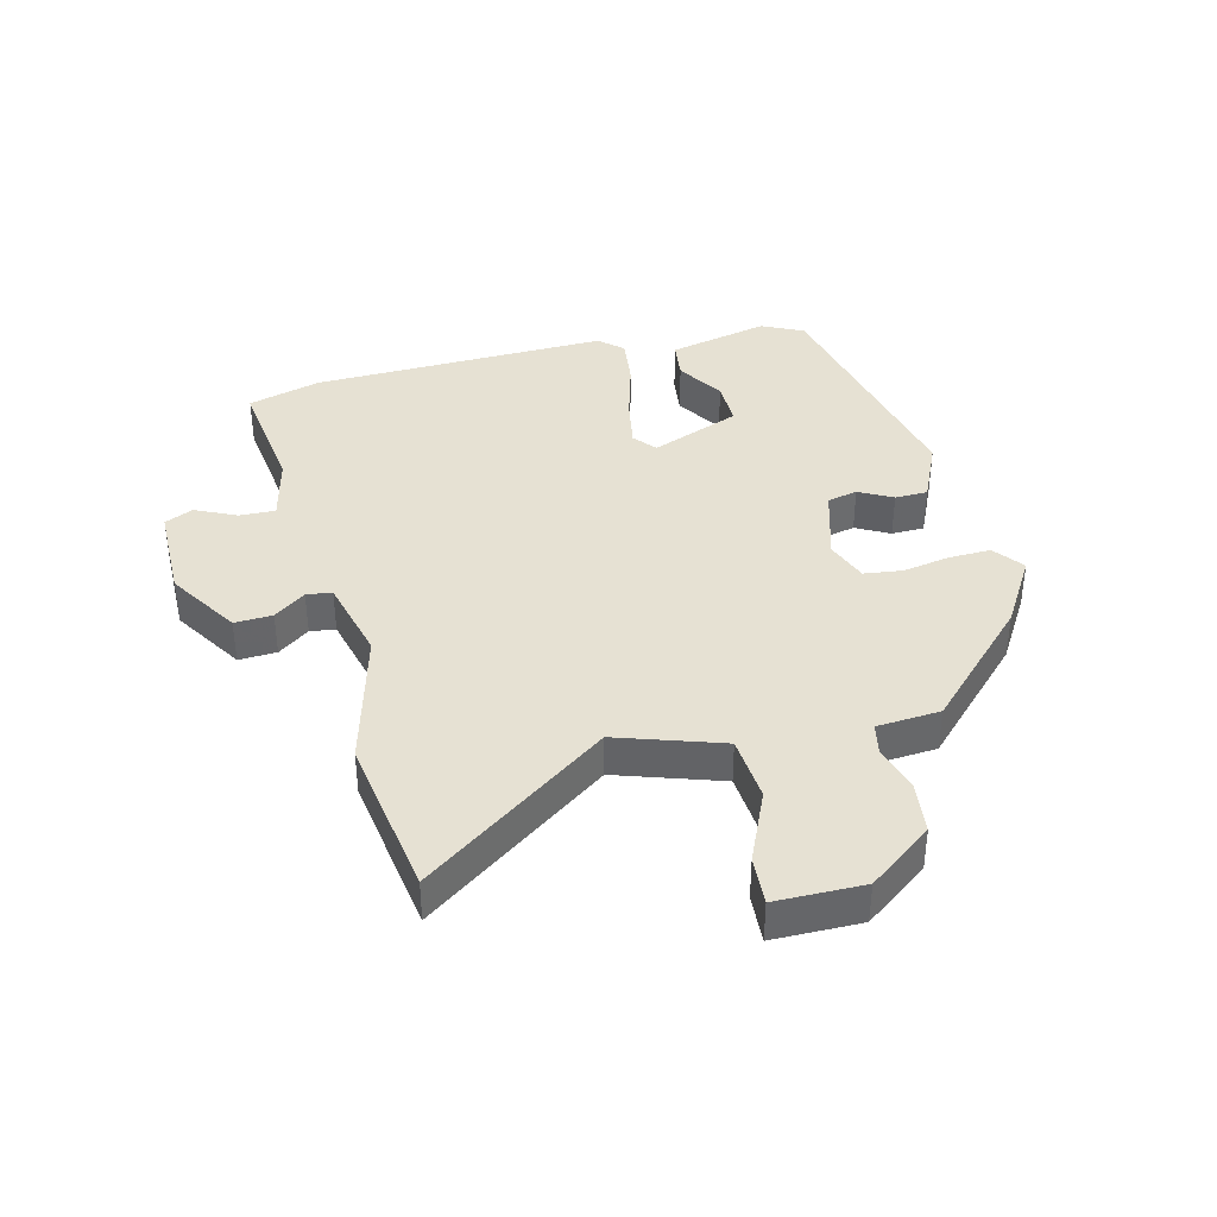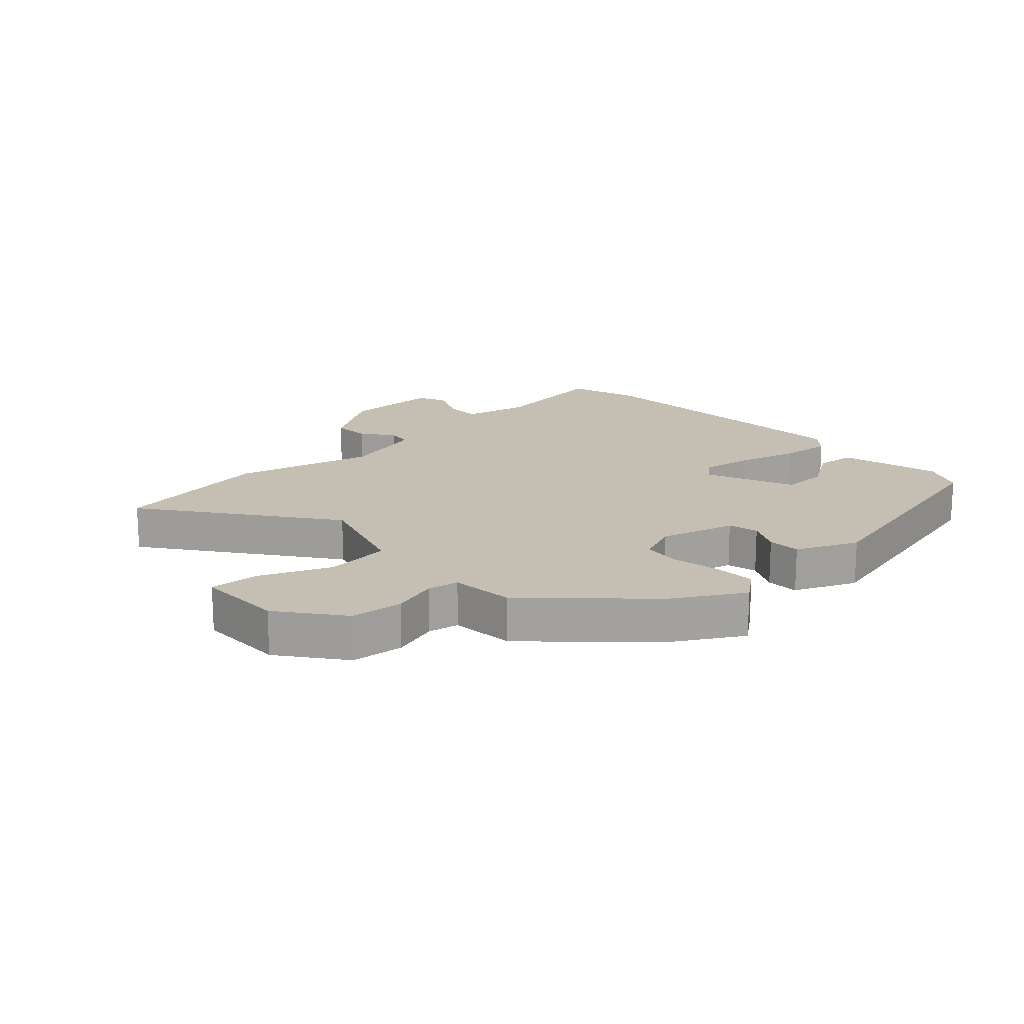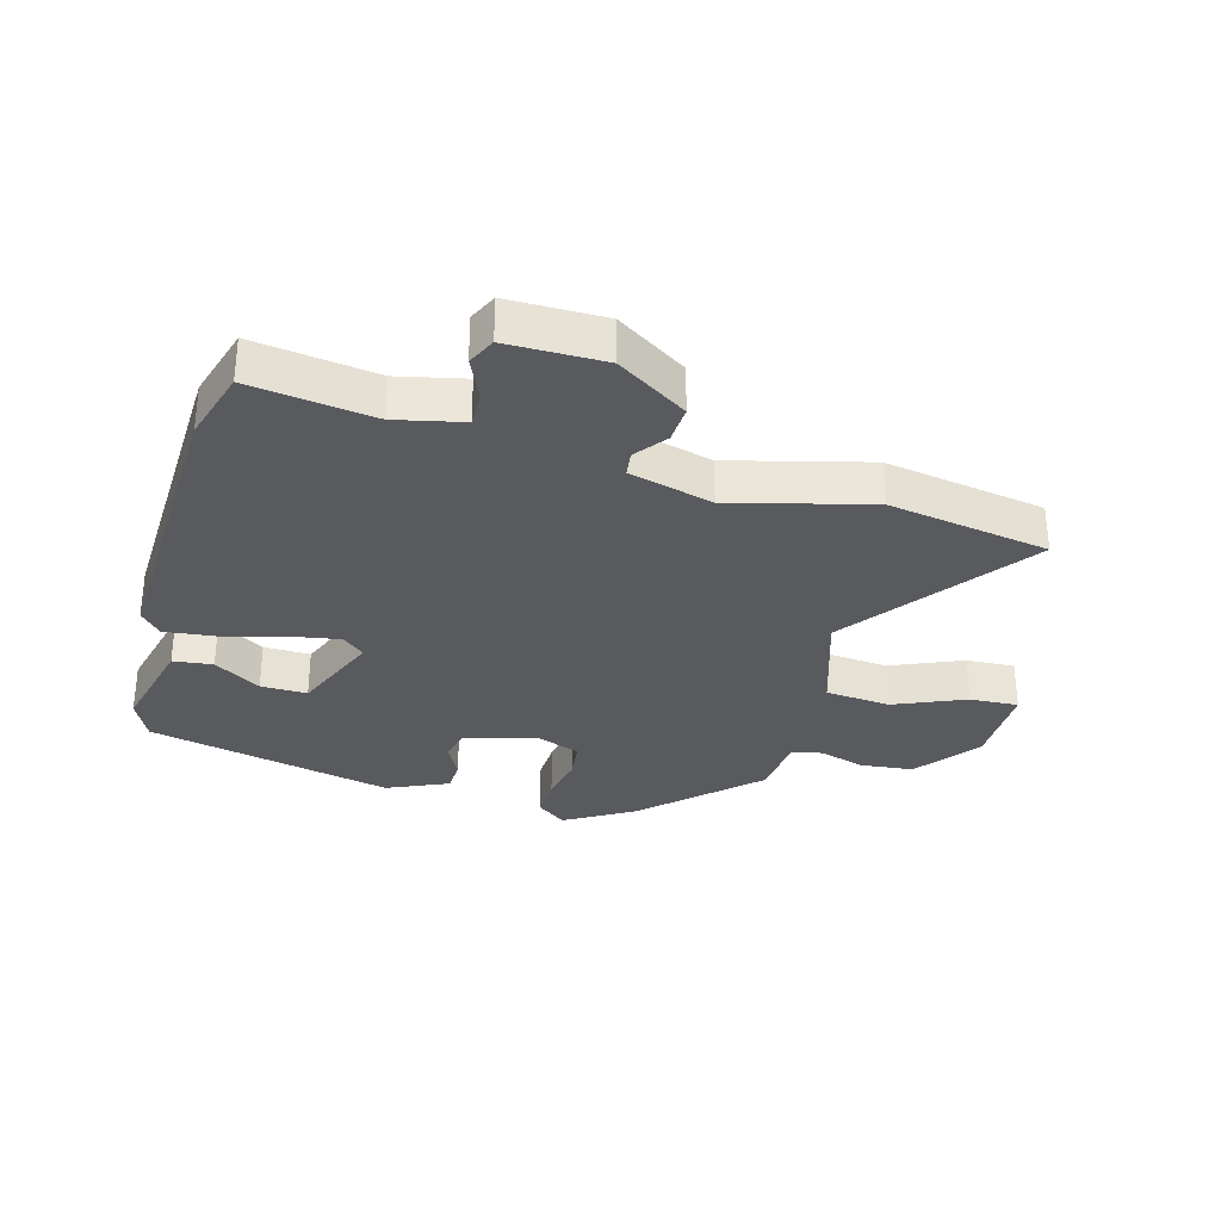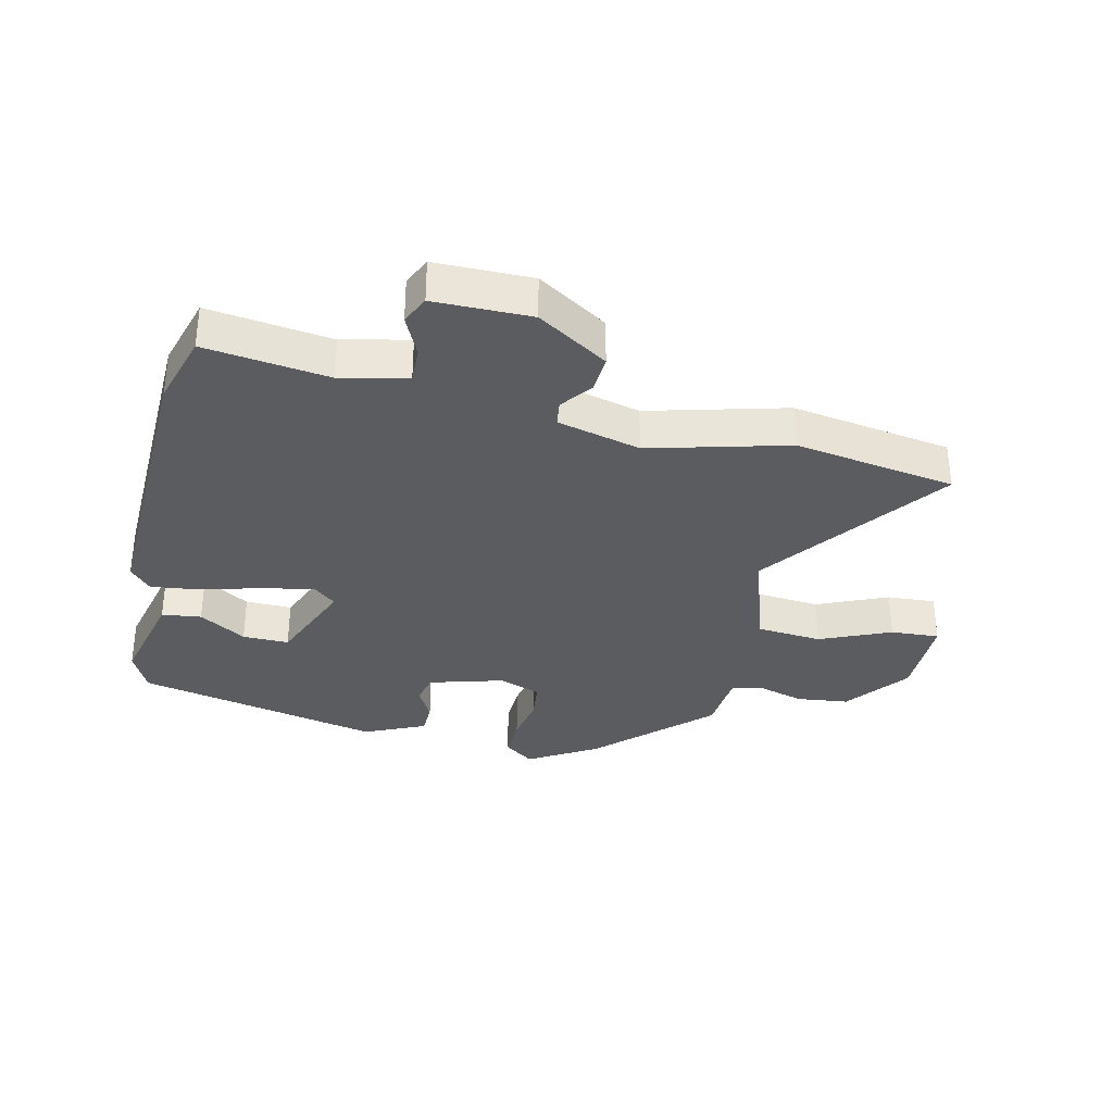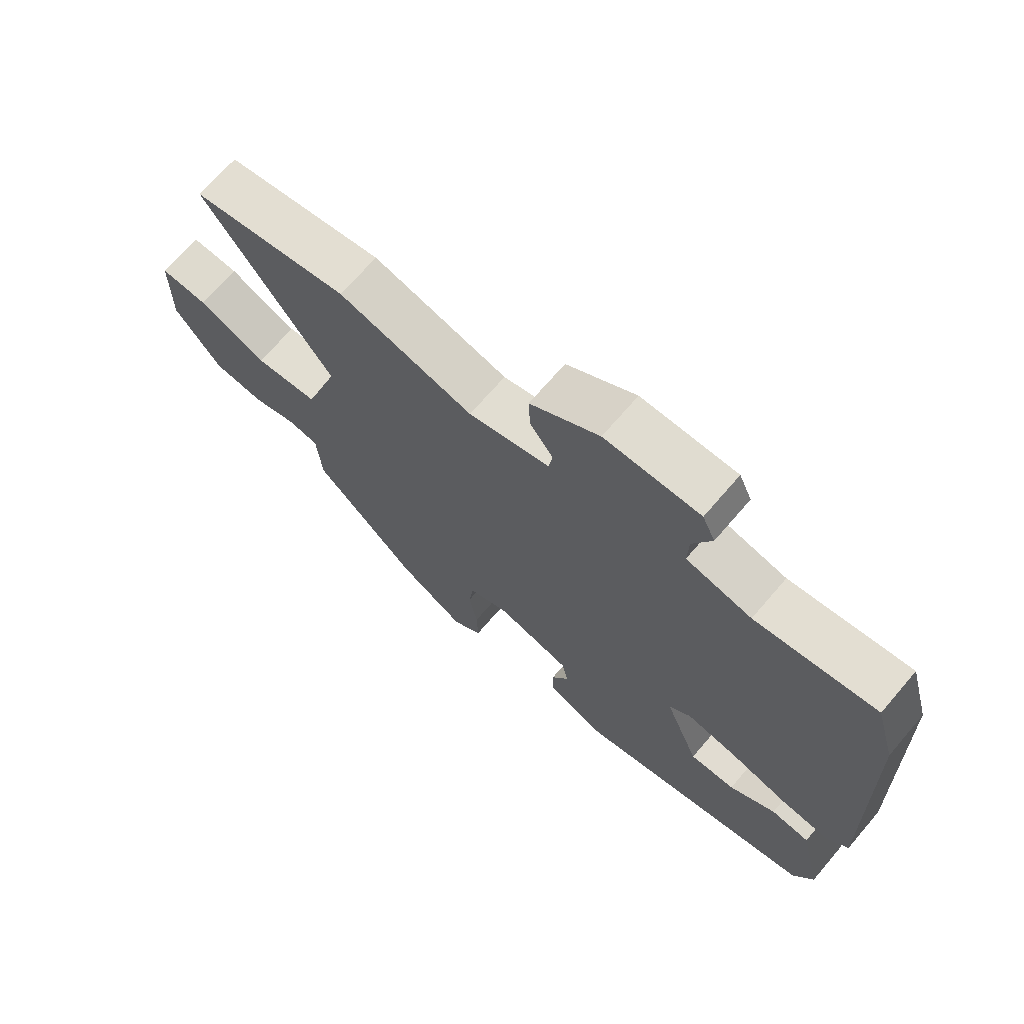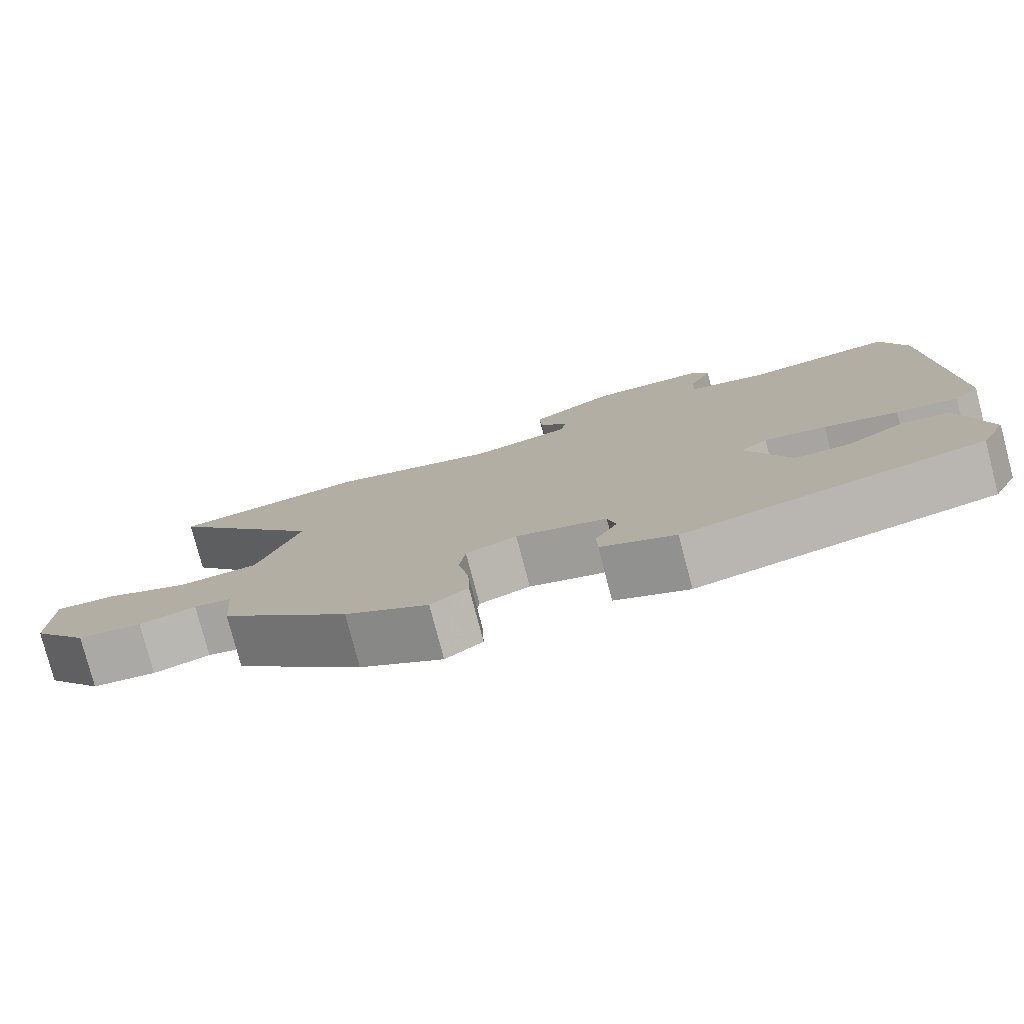
<metadata>
{"format":"obj","ext":"obj","renderer":"f3d","projection":"perspective","resolution":1024,"background":"white","views":[{"elev":38.6,"azim":76.0,"up":"+Y"},{"elev":17.6,"azim":136.4,"up":"+Y"},{"elev":-31.6,"azim":-16.1,"up":"+Y"},{"elev":-33.7,"azim":-13.2,"up":"+Y"},{"elev":69.3,"azim":-139.4,"up":"+Z"},{"elev":-78.7,"azim":-165.3,"up":"+Z"}]}
</metadata>
<code>
v 0.34 0.07 -0.46
v 0.23 0.07 -0.527
v 0.181 0.07 -0.49
v 0.183 0.07 -0.422
v 0.197 0.07 -0.345
v 0.189 0.07 -0.283
v 0.121 0.07 -0.257
v 0 0.07 -0.292
v -0.011 0.07 -0.341
v 0.018 0.07 -0.395
v 0.017 0.07 -0.448
v -0.082 0.07 -0.493
v -0.48 0.07 -0.406
v -0.513 0.07 -0.338
v -0.475 0.07 -0.175
v -0.411 0.07 -0.167
v -0.335 0.07 -0.214
v -0.26 0.07 -0.215
v -0.202 0.07 -0.07
v -0.238 0.07 -0.04
v -0.321 0.07 -0.055
v -0.419 0.07 -0.083
v -0.501 0.07 -0.093
v -0.535 0.07 -0.055
v -0.521 0.07 0.426
v -0.487 0.07 0.544
v -0.288 0.07 0.518
v -0.18 0.07 0.543
v -0.182 0.07 0.601
v -0.213 0.07 0.667
v -0.192 0.07 0.713
v -0.035 0.07 0.714
v 0.079 0.07 0.642
v 0.076 0.07 0.581
v 0.038 0.07 0.53
v 0.044 0.07 0.489
v 0.179 0.07 0.455
v 0.403 0.07 0.515
v 0.664 0.07 0.474
v 0.451 0.07 0.178
v 0.507 0.07 0.009
v 0.613 0.07 0
v 0.727 0.07 0.05
v 0.806 0.07 0.055
v 0.807 0.07 -0.087
v 0.73 0.07 -0.19
v 0.645 0.07 -0.2
v 0.57 0.07 -0.178
v 0.52 0.07 -0.188
v 0.512 0.07 -0.291
v 0.34 0 -0.46
v 0.23 0 -0.527
v 0.181 0 -0.49
v 0.183 0 -0.422
v 0.197 0 -0.345
v 0.189 0 -0.283
v 0.121 0 -0.257
v 0 0 -0.292
v -0.011 0 -0.341
v 0.018 0 -0.395
v 0.017 0 -0.448
v -0.082 0 -0.493
v -0.48 0 -0.406
v -0.513 0 -0.338
v -0.475 0 -0.175
v -0.411 0 -0.167
v -0.335 0 -0.214
v -0.26 0 -0.215
v -0.202 0 -0.07
v -0.238 0 -0.04
v -0.321 0 -0.055
v -0.419 0 -0.083
v -0.501 0 -0.093
v -0.535 0 -0.055
v -0.521 0 0.426
v -0.487 0 0.544
v -0.288 0 0.518
v -0.18 0 0.543
v -0.182 0 0.601
v -0.213 0 0.667
v -0.192 0 0.713
v -0.035 0 0.714
v 0.079 0 0.642
v 0.076 0 0.581
v 0.038 0 0.53
v 0.044 0 0.489
v 0.179 0 0.455
v 0.403 0 0.515
v 0.664 0 0.474
v 0.451 0 0.178
v 0.507 0 0.009
v 0.613 0 0
v 0.727 0 0.05
v 0.806 0 0.055
v 0.807 0 -0.087
v 0.73 0 -0.19
v 0.645 0 -0.2
v 0.57 0 -0.178
v 0.52 0 -0.188
v 0.512 0 -0.291
f 3 4 5
f 2 3 5
f 1 2 5
f 50 1 5
f 49 50 5
f 46 47 48
f 45 46 48
f 44 45 48
f 43 44 48
f 42 43 48
f 41 42 48 49
f 49 5 6
f 41 49 6
f 40 41 6
f 37 38 39 40
f 40 6 7
f 37 40 7
f 36 37 7
f 33 34 35
f 32 33 35
f 31 32 35
f 30 31 35
f 29 30 35
f 36 7 8
f 35 36 8
f 29 35 8
f 28 29 8
f 25 26 27
f 24 25 27
f 23 24 27
f 22 23 27
f 21 22 27
f 20 21 27 28
f 19 20 28
f 15 16 17
f 14 15 17
f 13 14 17
f 12 13 17
f 11 12 17
f 11 17 18
f 10 11 18
f 9 10 18
f 19 28 8 9
f 9 18 19
f 55 54 53
f 55 53 52
f 55 52 51
f 55 51 100
f 55 100 99
f 98 97 96
f 98 96 95
f 98 95 94
f 98 94 93
f 98 93 92
f 99 98 92 91
f 56 55 99
f 56 99 91
f 56 91 90
f 90 89 88 87
f 57 56 90
f 57 90 87
f 57 87 86
f 85 84 83
f 85 83 82
f 85 82 81
f 85 81 80
f 85 80 79
f 58 57 86
f 58 86 85
f 58 85 79
f 58 79 78
f 77 76 75
f 77 75 74
f 77 74 73
f 77 73 72
f 77 72 71
f 78 77 71 70
f 78 70 69
f 67 66 65
f 67 65 64
f 67 64 63
f 67 63 62
f 67 62 61
f 68 67 61
f 68 61 60
f 68 60 59
f 59 58 78 69
f 69 68 59
f 1 51 52 2
f 2 52 53 3
f 3 53 54 4
f 4 54 55 5
f 5 55 56 6
f 6 56 57 7
f 7 57 58 8
f 8 58 59 9
f 9 59 60 10
f 10 60 61 11
f 11 61 62 12
f 12 62 63 13
f 13 63 64 14
f 14 64 65 15
f 15 65 66 16
f 16 66 67 17
f 17 67 68 18
f 18 68 69 19
f 19 69 70 20
f 20 70 71 21
f 21 71 72 22
f 22 72 73 23
f 23 73 74 24
f 24 74 75 25
f 25 75 76 26
f 26 76 77 27
f 27 77 78 28
f 28 78 79 29
f 29 79 80 30
f 30 80 81 31
f 31 81 82 32
f 32 82 83 33
f 33 83 84 34
f 34 84 85 35
f 35 85 86 36
f 36 86 87 37
f 37 87 88 38
f 38 88 89 39
f 39 89 90 40
f 40 90 91 41
f 41 91 92 42
f 42 92 93 43
f 43 93 94 44
f 44 94 95 45
f 45 95 96 46
f 46 96 97 47
f 47 97 98 48
f 48 98 99 49
f 49 99 100 50
f 50 100 51 1

</code>
